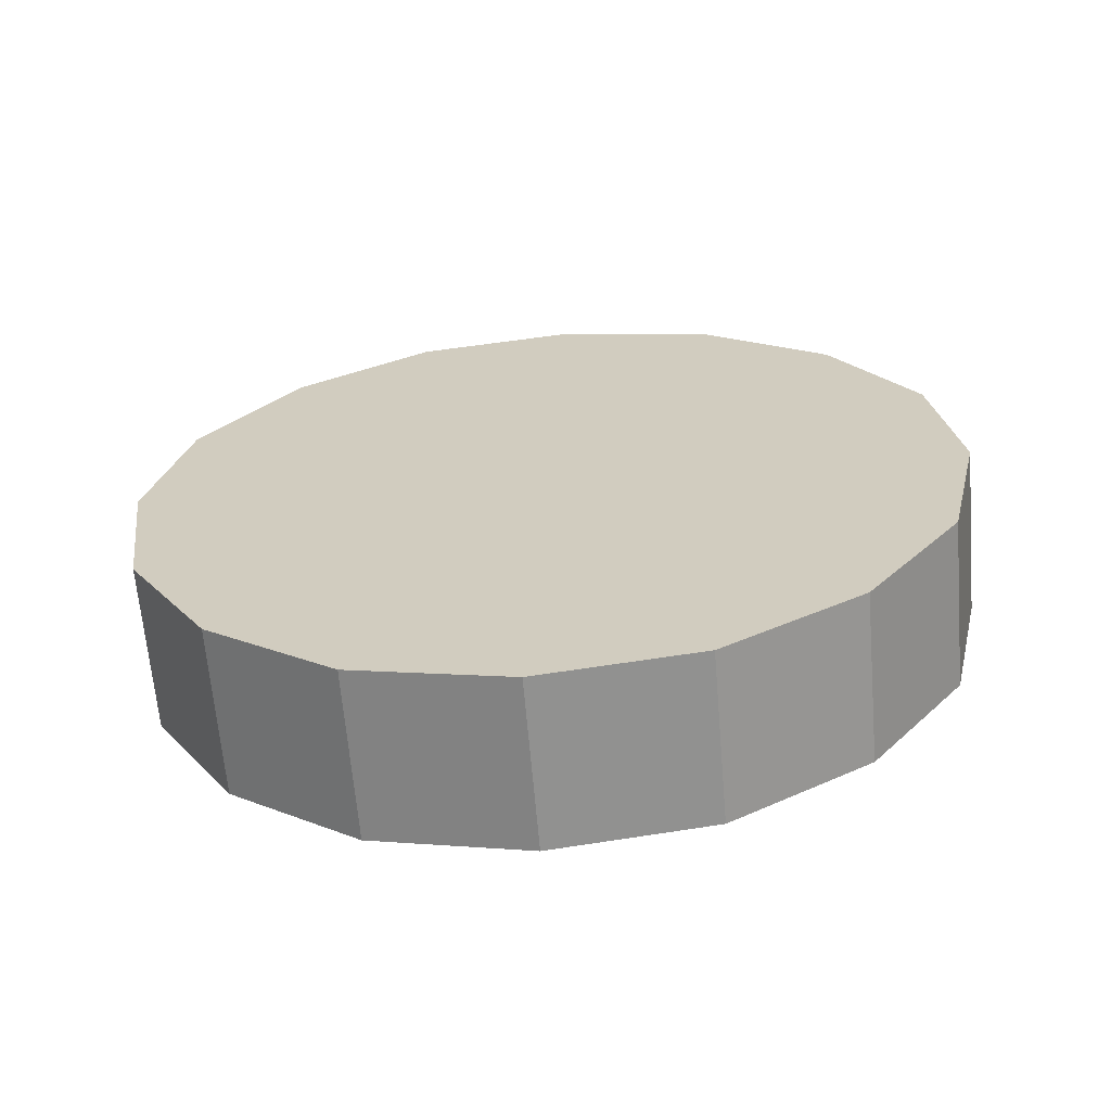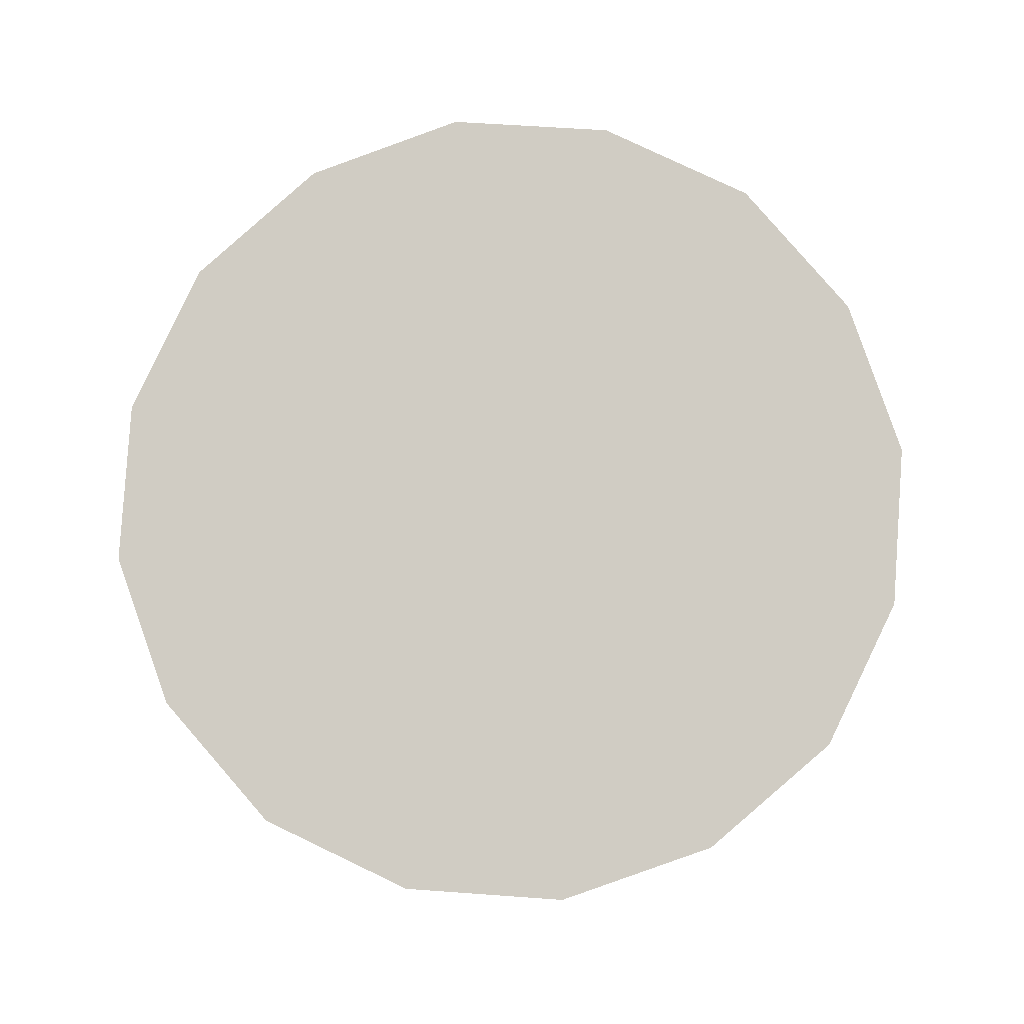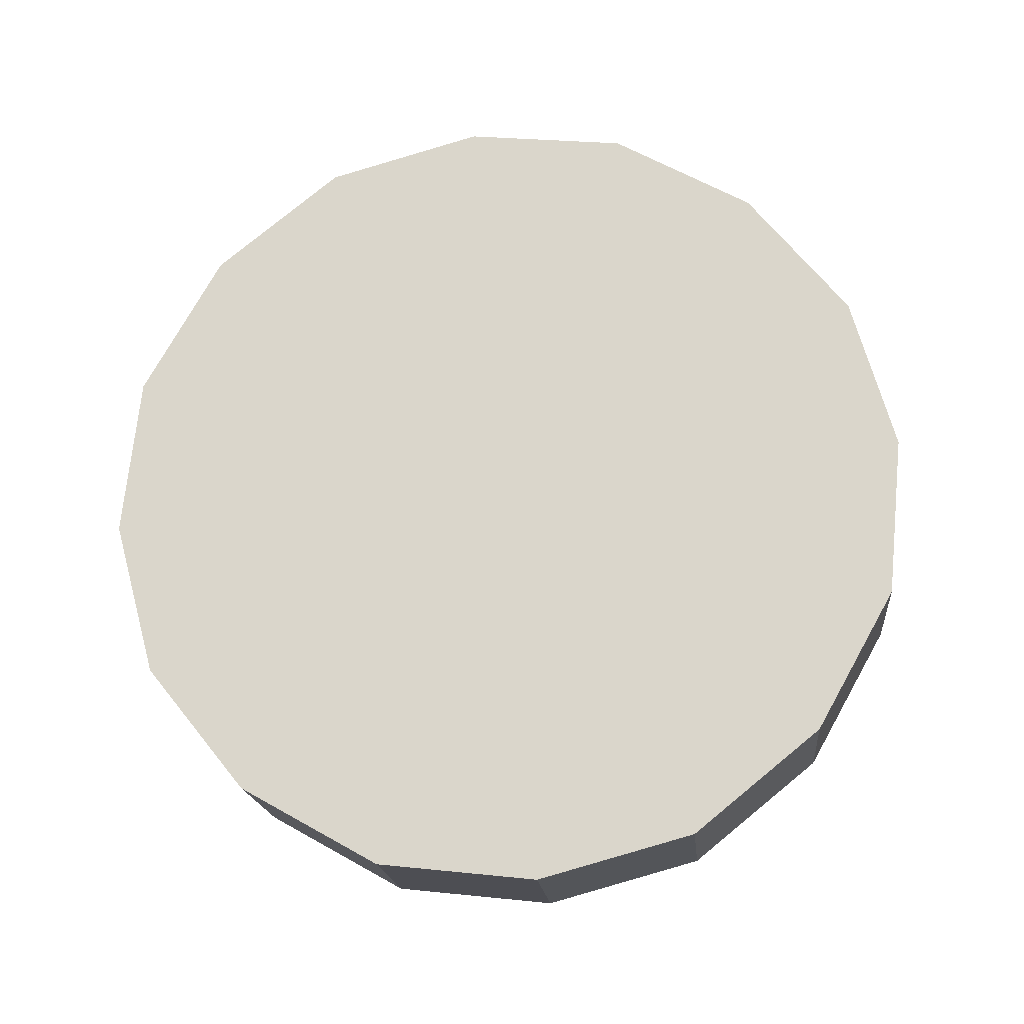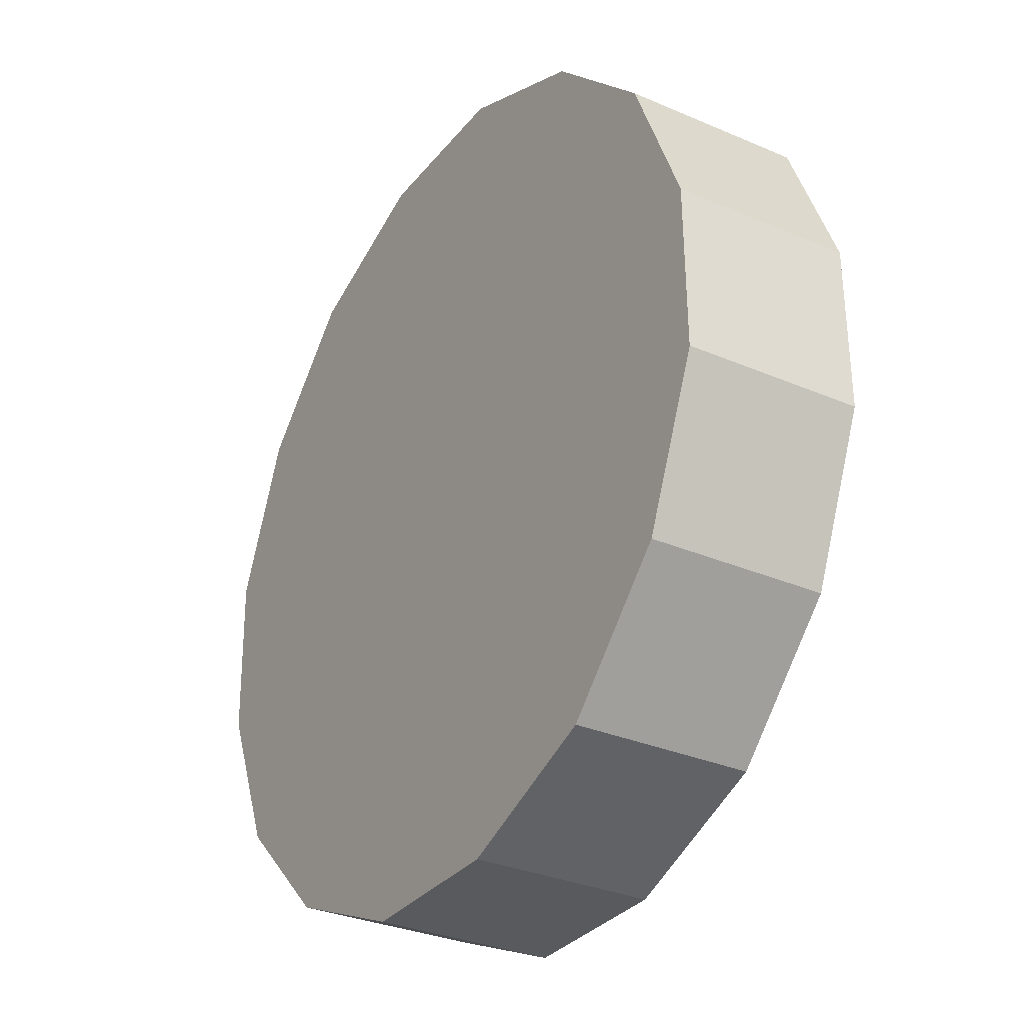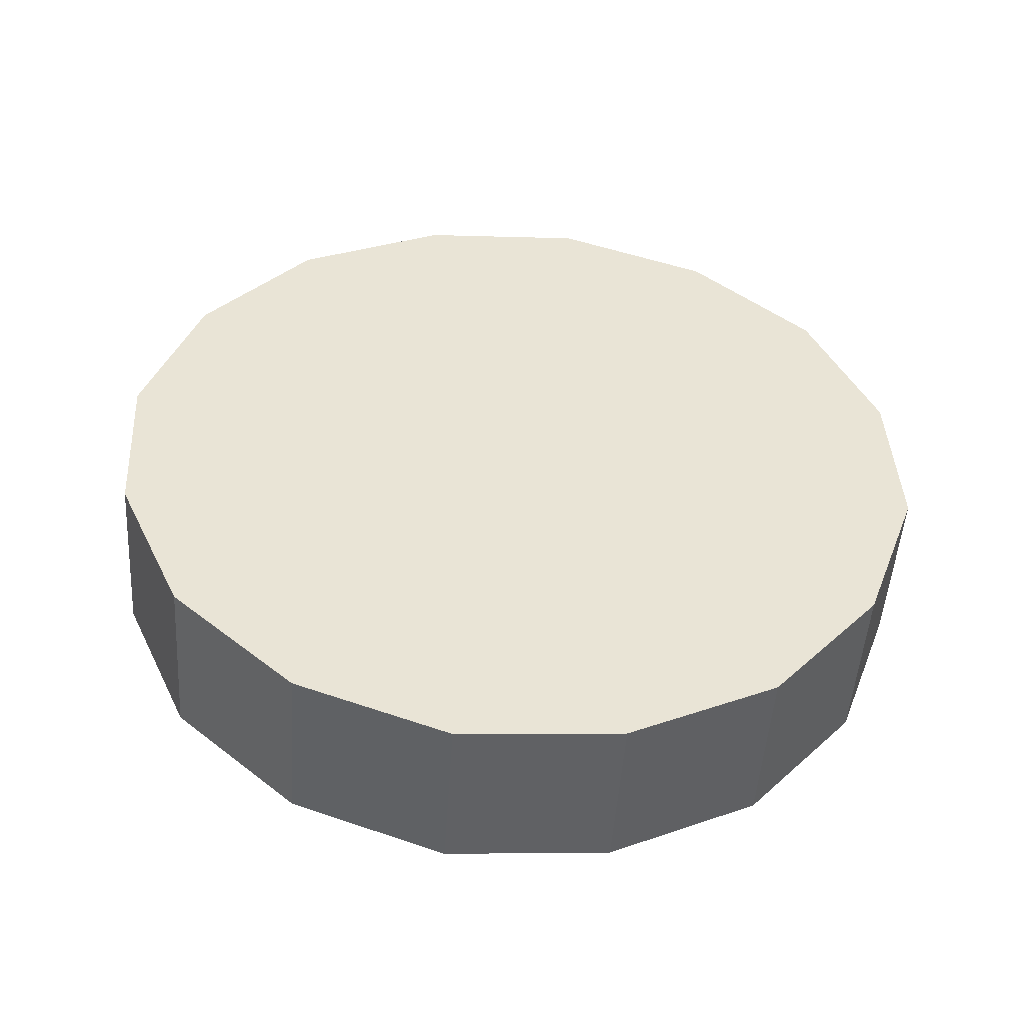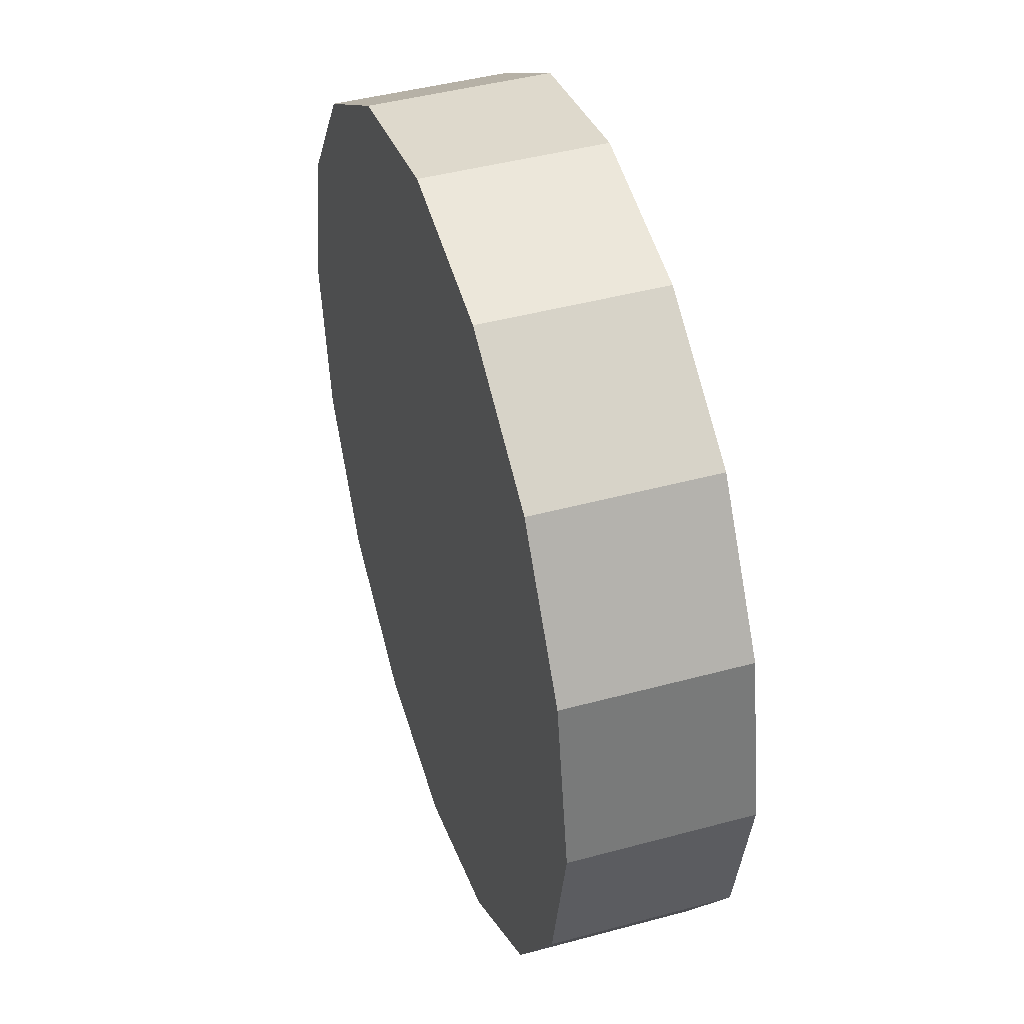
<metadata>
{"format":"obj","ext":"obj","renderer":"f3d","projection":"perspective","resolution":1024,"background":"white","views":[{"elev":30.5,"azim":137.4,"up":"+Y"},{"elev":76.7,"azim":14.8,"up":"+Y"},{"elev":76.5,"azim":130.0,"up":"+Y"},{"elev":-44.4,"azim":58.8,"up":"+Z"},{"elev":47.3,"azim":-148.8,"up":"+Y"},{"elev":67.8,"azim":-106.3,"up":"+Z"}]}
</metadata>
<code>
o #ID1735
v 0.2419 0.01326 0.08996
v 0.2419 0.01313 0.091
v 0.2418 0.0132 0.09048
v 0.2422 0.01332 0.08952
v 0.2422 0.01308 0.09143
v 0.2426 0.01336 0.08921
v 0.2426 0.01304 0.09173
v 0.2431 0.01337 0.08911
v 0.2431 0.01303 0.09183
v 0.2437 0.01336 0.08921
v 0.2437 0.01304 0.09173
v 0.2441 0.01308 0.09143
v 0.2441 0.01332 0.08952
v 0.2444 0.01313 0.091
v 0.2444 0.01326 0.08996
v 0.2445 0.0132 0.09048
v 0.2431 0.01392 0.08918
v 0.2437 0.01336 0.08921
v 0.2431 0.01337 0.08911
v 0.2437 0.01391 0.08928
v 0.2437 0.01391 0.08928
v 0.2441 0.01332 0.08952
v 0.2437 0.01336 0.08921
v 0.2441 0.01388 0.08959
v 0.2441 0.01332 0.08952
v 0.2444 0.01382 0.09003
v 0.2444 0.01326 0.08996
v 0.2441 0.01388 0.08959
v 0.2444 0.01326 0.08996
v 0.2445 0.01375 0.09055
v 0.2445 0.0132 0.09048
v 0.2444 0.01382 0.09003
v 0.2445 0.0132 0.09048
v 0.2444 0.01369 0.09107
v 0.2444 0.01313 0.091
v 0.2445 0.01375 0.09055
v 0.2444 0.01313 0.091
v 0.2441 0.01363 0.0915
v 0.2441 0.01308 0.09143
v 0.2444 0.01369 0.09107
v 0.2441 0.01363 0.0915
v 0.2437 0.01304 0.09173
v 0.2441 0.01308 0.09143
v 0.2437 0.0136 0.0918
v 0.2437 0.0136 0.0918
v 0.2431 0.01303 0.09183
v 0.2437 0.01304 0.09173
v 0.2431 0.01358 0.0919
v 0.2431 0.01358 0.0919
v 0.2426 0.01304 0.09173
v 0.2431 0.01303 0.09183
v 0.2426 0.0136 0.0918
v 0.2426 0.0136 0.0918
v 0.2422 0.01308 0.09143
v 0.2426 0.01304 0.09173
v 0.2422 0.01363 0.0915
v 0.2419 0.01369 0.09107
v 0.2422 0.01308 0.09143
v 0.2422 0.01363 0.0915
v 0.2419 0.01313 0.091
v 0.2418 0.01375 0.09055
v 0.2419 0.01313 0.091
v 0.2419 0.01369 0.09107
v 0.2418 0.0132 0.09048
v 0.2419 0.01382 0.09003
v 0.2418 0.0132 0.09048
v 0.2418 0.01375 0.09055
v 0.2419 0.01326 0.08996
v 0.2422 0.01388 0.08959
v 0.2419 0.01326 0.08996
v 0.2419 0.01382 0.09003
v 0.2422 0.01332 0.08952
v 0.2422 0.01388 0.08959
v 0.2426 0.01336 0.08921
v 0.2422 0.01332 0.08952
v 0.2426 0.01391 0.08928
v 0.2426 0.01391 0.08928
v 0.2431 0.01337 0.08911
v 0.2426 0.01336 0.08921
v 0.2431 0.01392 0.08918
v 0.2419 0.01369 0.09107
v 0.2419 0.01382 0.09003
v 0.2418 0.01375 0.09055
v 0.2422 0.01363 0.0915
v 0.2422 0.01388 0.08959
v 0.2426 0.0136 0.0918
v 0.2426 0.01391 0.08928
v 0.2431 0.01358 0.0919
v 0.2431 0.01392 0.08918
v 0.2437 0.0136 0.0918
v 0.2437 0.01391 0.08928
v 0.2441 0.01363 0.0915
v 0.2441 0.01388 0.08959
v 0.2444 0.01369 0.09107
v 0.2444 0.01382 0.09003
v 0.2445 0.01375 0.09055
f 1 2 3
f 3 2 1
f 2 1 4
f 4 1 2
f 2 4 5
f 5 4 2
f 5 4 6
f 6 4 5
f 5 6 7
f 7 6 5
f 7 6 8
f 8 6 7
f 7 8 9
f 9 8 7
f 9 8 10
f 10 8 9
f 9 10 11
f 11 10 9
f 11 10 12
f 12 10 11
f 12 10 13
f 13 10 12
f 12 13 14
f 14 13 12
f 14 13 15
f 15 13 14
f 14 15 16
f 16 15 14
f 17 18 19
f 19 18 17
f 18 17 20
f 20 17 18
f 21 22 23
f 23 22 21
f 22 21 24
f 24 21 22
f 25 26 27
f 27 26 25
f 26 25 28
f 28 25 26
f 29 30 31
f 31 30 29
f 30 29 32
f 32 29 30
f 33 34 35
f 35 34 33
f 34 33 36
f 36 33 34
f 37 38 39
f 39 38 37
f 38 37 40
f 40 37 38
f 41 42 43
f 43 42 41
f 42 41 44
f 44 41 42
f 45 46 47
f 47 46 45
f 46 45 48
f 48 45 46
f 49 50 51
f 51 50 49
f 50 49 52
f 52 49 50
f 53 54 55
f 55 54 53
f 54 53 56
f 56 53 54
f 57 58 59
f 59 58 57
f 58 57 60
f 60 57 58
f 61 62 63
f 63 62 61
f 62 61 64
f 64 61 62
f 65 66 67
f 67 66 65
f 66 65 68
f 68 65 66
f 69 70 71
f 71 70 69
f 70 69 72
f 72 69 70
f 73 74 75
f 75 74 73
f 74 73 76
f 76 73 74
f 77 78 79
f 79 78 77
f 78 77 80
f 80 77 78
f 81 82 83
f 83 82 81
f 82 81 84
f 84 81 82
f 82 84 85
f 85 84 82
f 85 84 86
f 86 84 85
f 85 86 87
f 87 86 85
f 87 86 88
f 88 86 87
f 87 88 89
f 89 88 87
f 89 88 90
f 90 88 89
f 89 90 91
f 91 90 89
f 91 90 92
f 92 90 91
f 91 92 93
f 93 92 91
f 93 92 94
f 94 92 93
f 93 94 95
f 95 94 93
f 95 94 96
f 96 94 95

</code>
